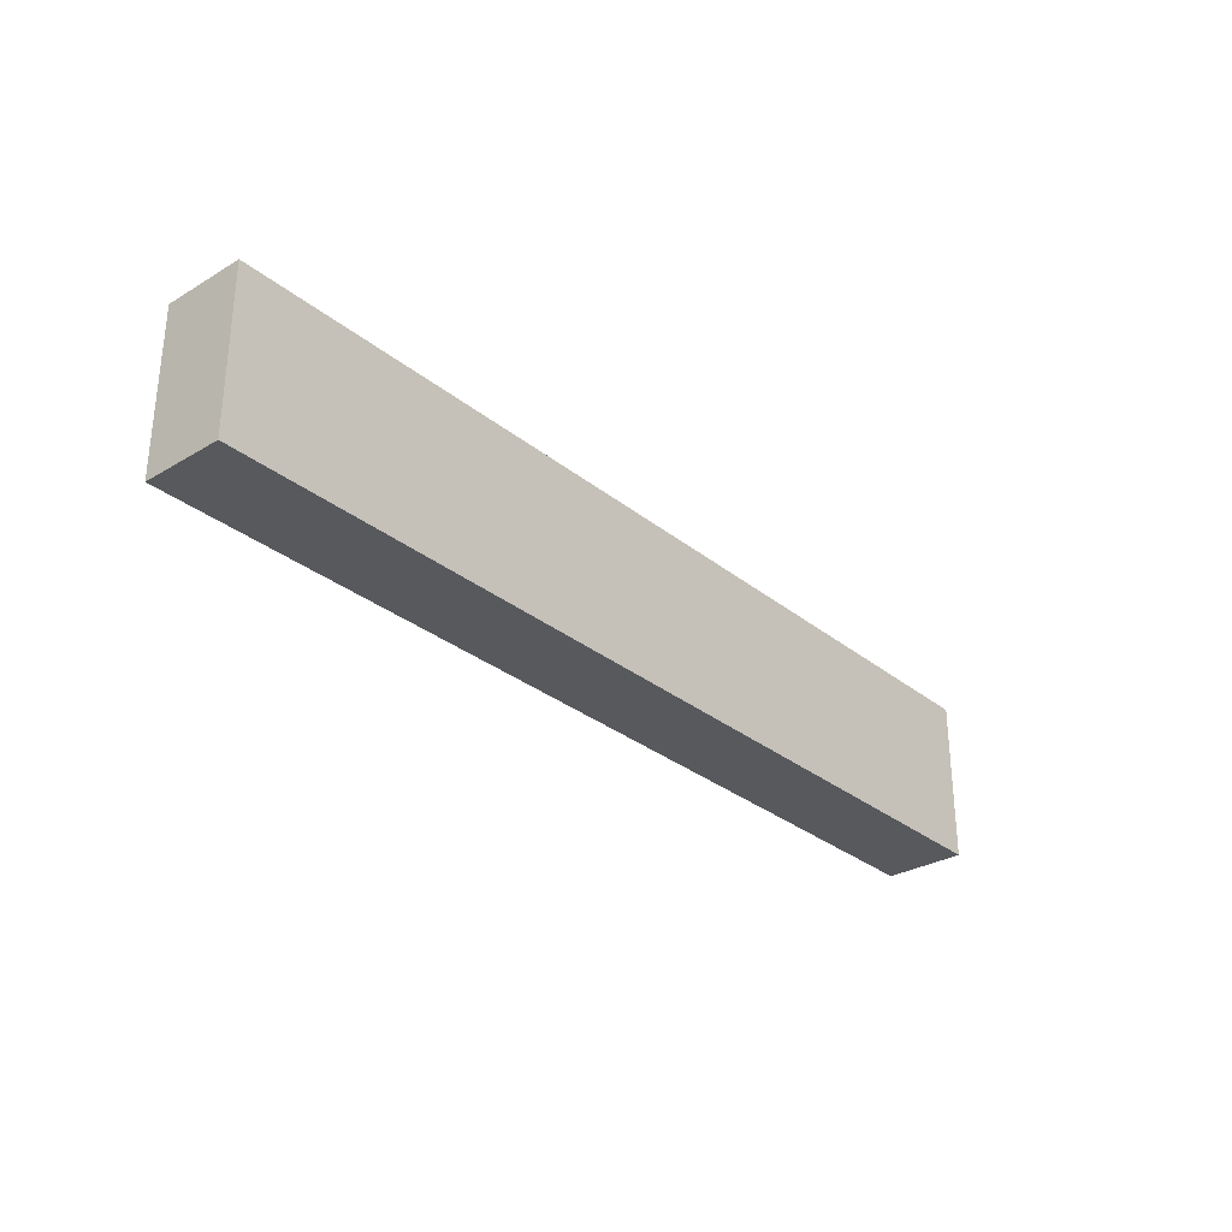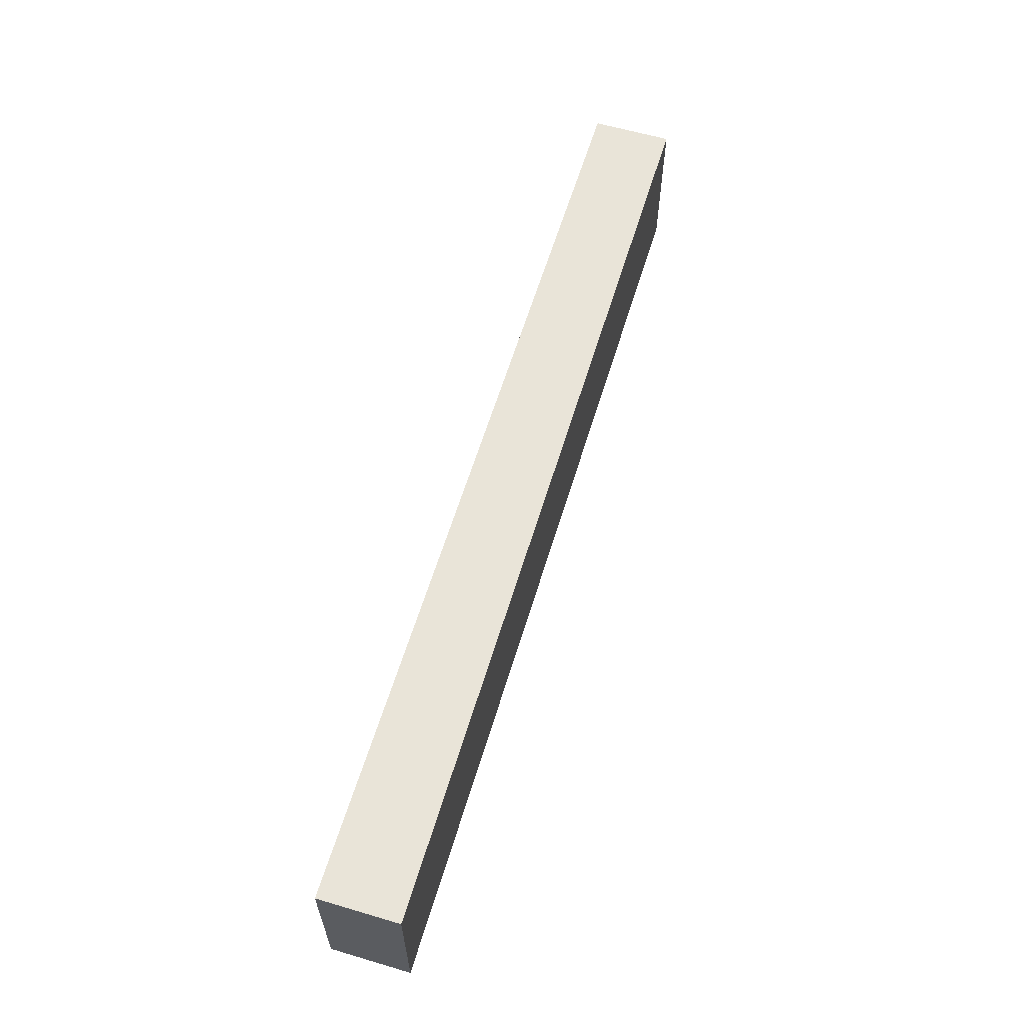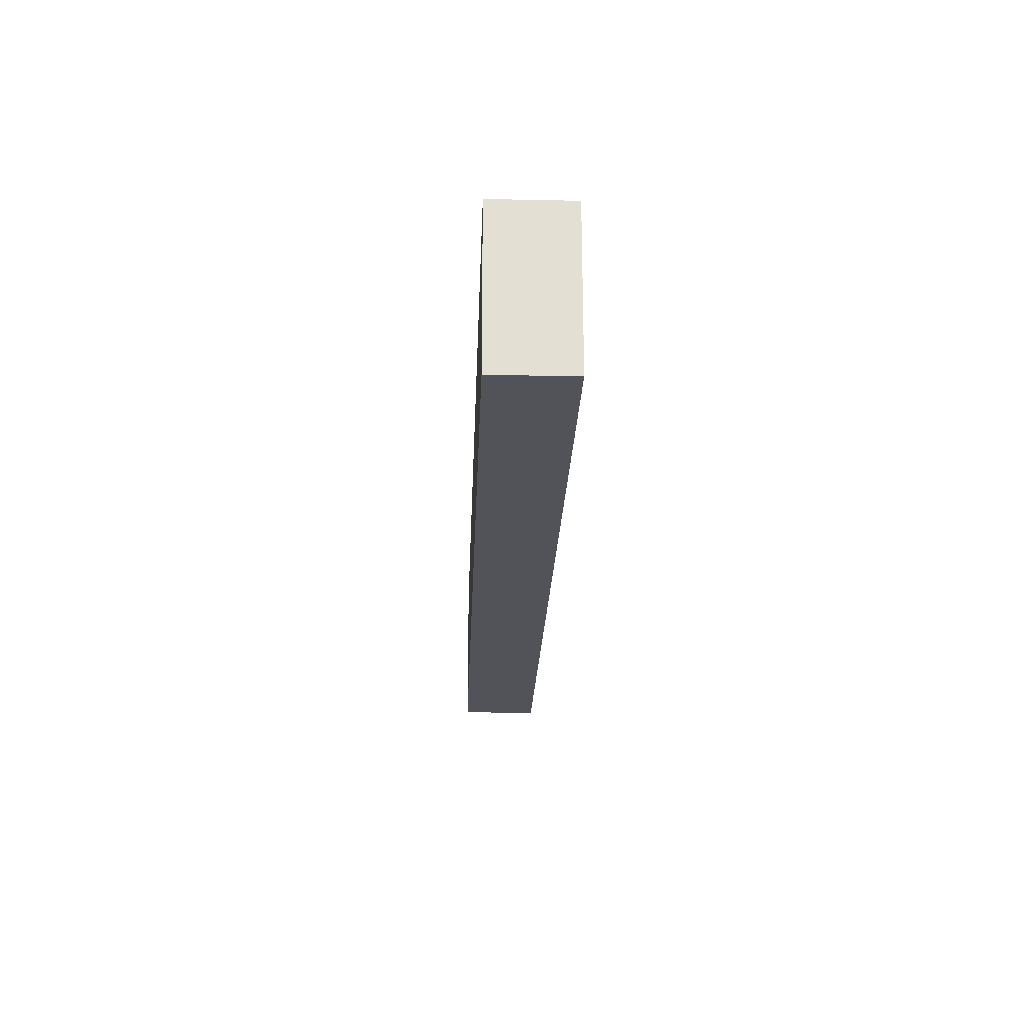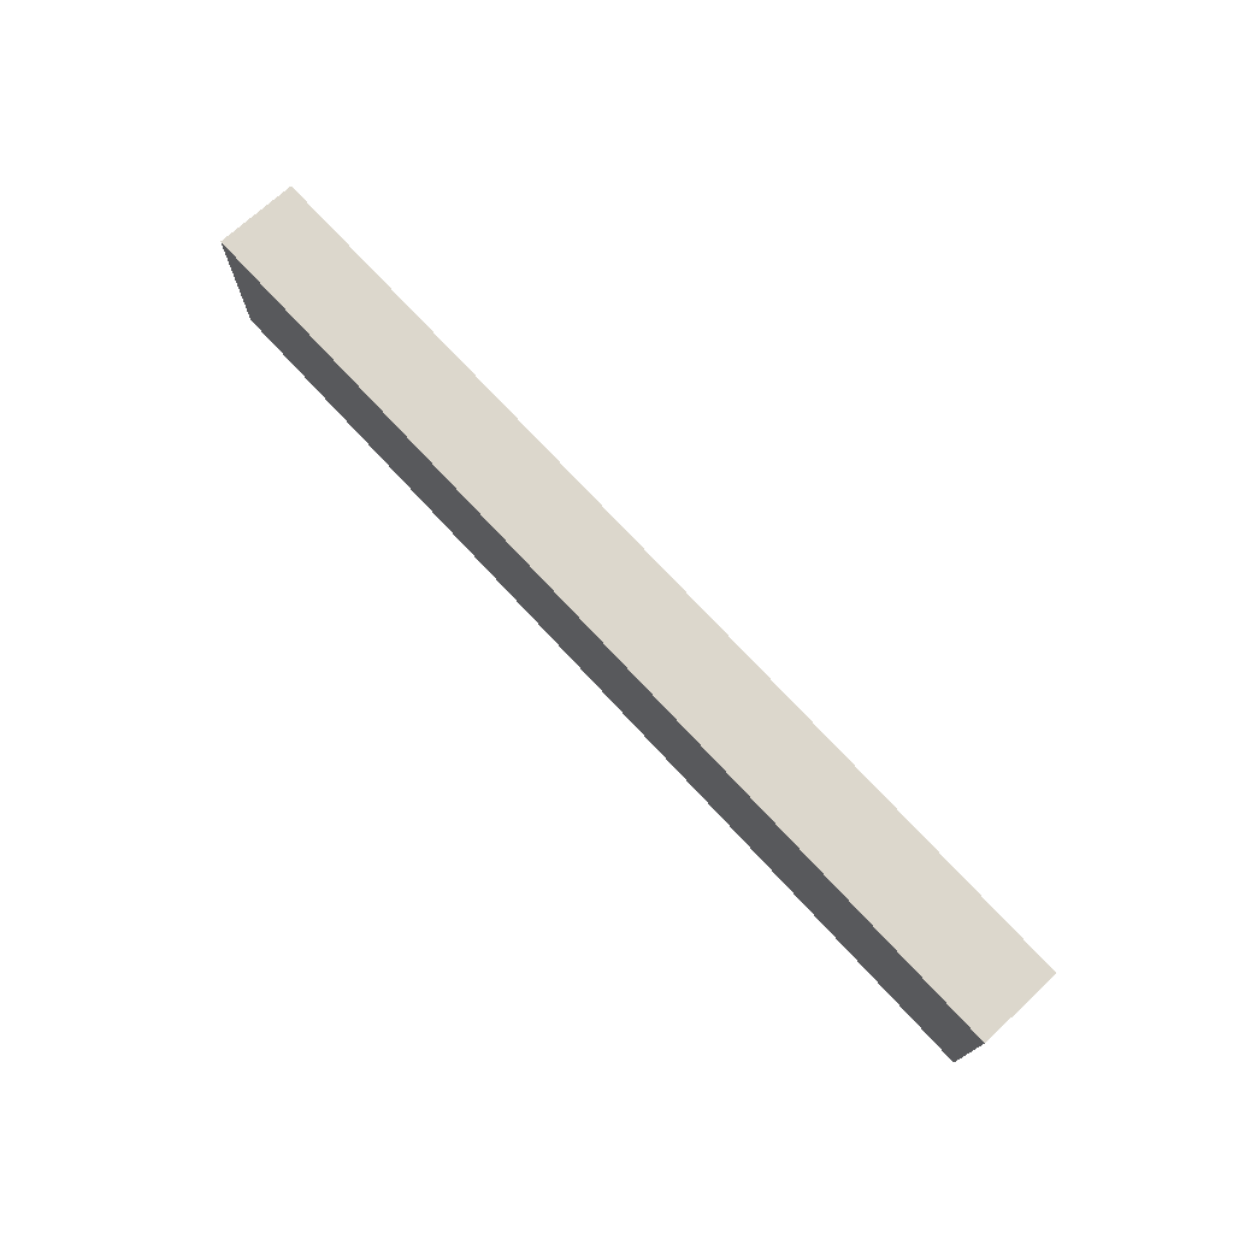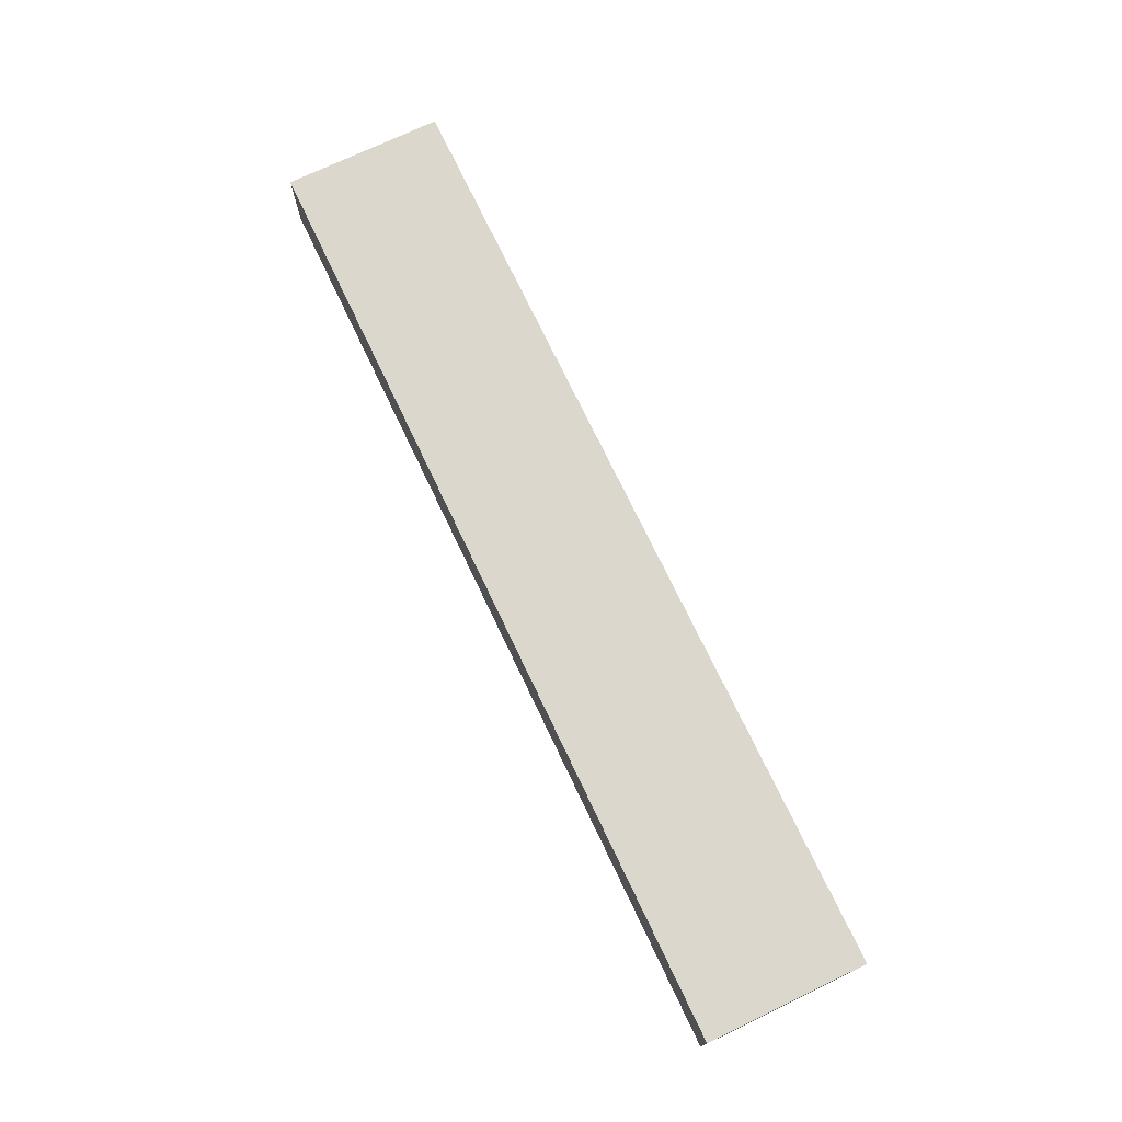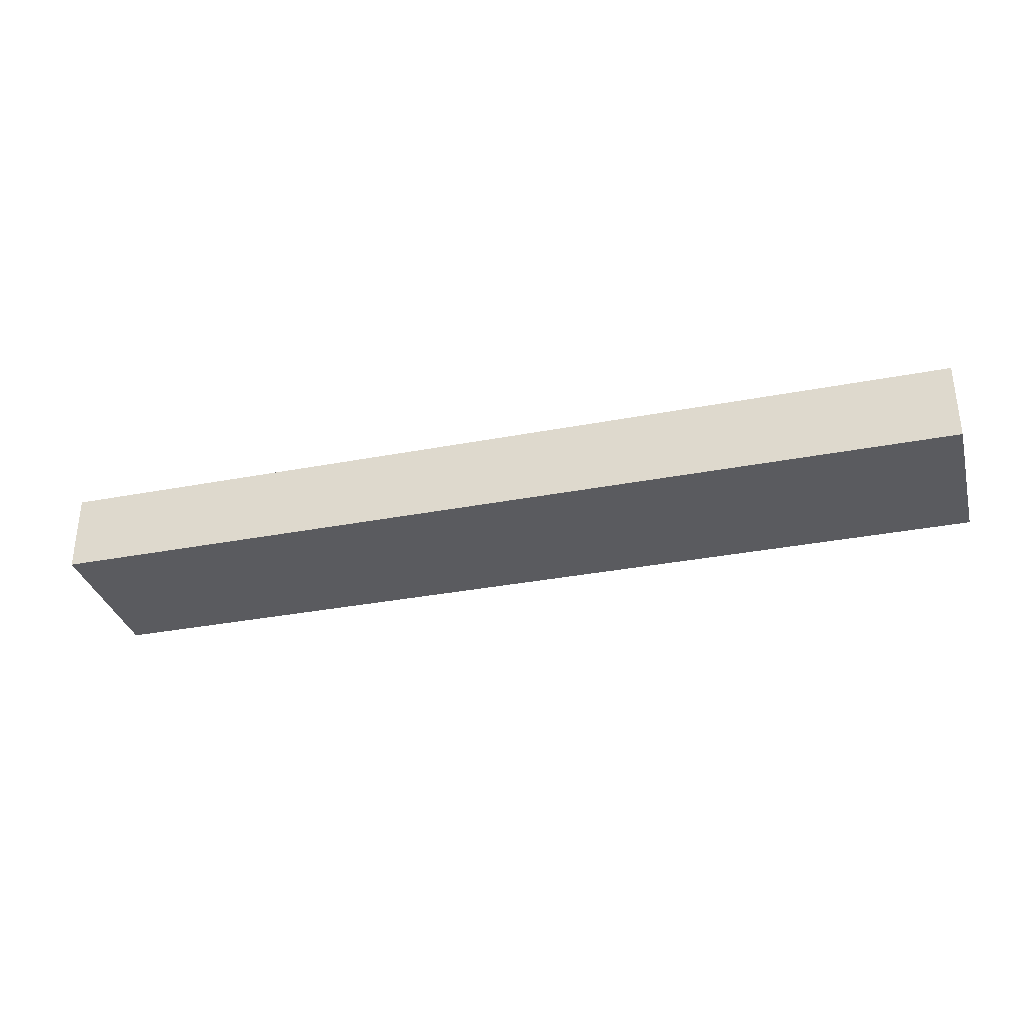
<metadata>
{"format":"obj","ext":"obj","renderer":"f3d","projection":"perspective","resolution":1024,"background":"white","views":[{"elev":-30.2,"azim":-49.2,"up":"+Y"},{"elev":60.5,"azim":-73.2,"up":"+Y"},{"elev":-22.7,"azim":-92.0,"up":"+Y"},{"elev":72.9,"azim":47.5,"up":"+Y"},{"elev":73.4,"azim":64.5,"up":"+Z"},{"elev":-33.3,"azim":14.8,"up":"+Z"}]}
</metadata>
<code>
o Cube
v 0.175 0.145 -0.107
v 0.175 0.145 -0.137
v 0.175 0.205 -0.107
v 0.175 0.205 -0.137
v -0.175 0.145 -0.107
v -0.175 0.145 -0.137
v -0.175 0.205 -0.107
v -0.175 0.205 -0.137
f 2 3 1
f 4 7 3
f 8 5 7
f 6 1 5
f 7 1 3
f 4 6 8
f 2 4 3
f 4 8 7
f 8 6 5
f 6 2 1
f 7 5 1
f 4 2 6

</code>
